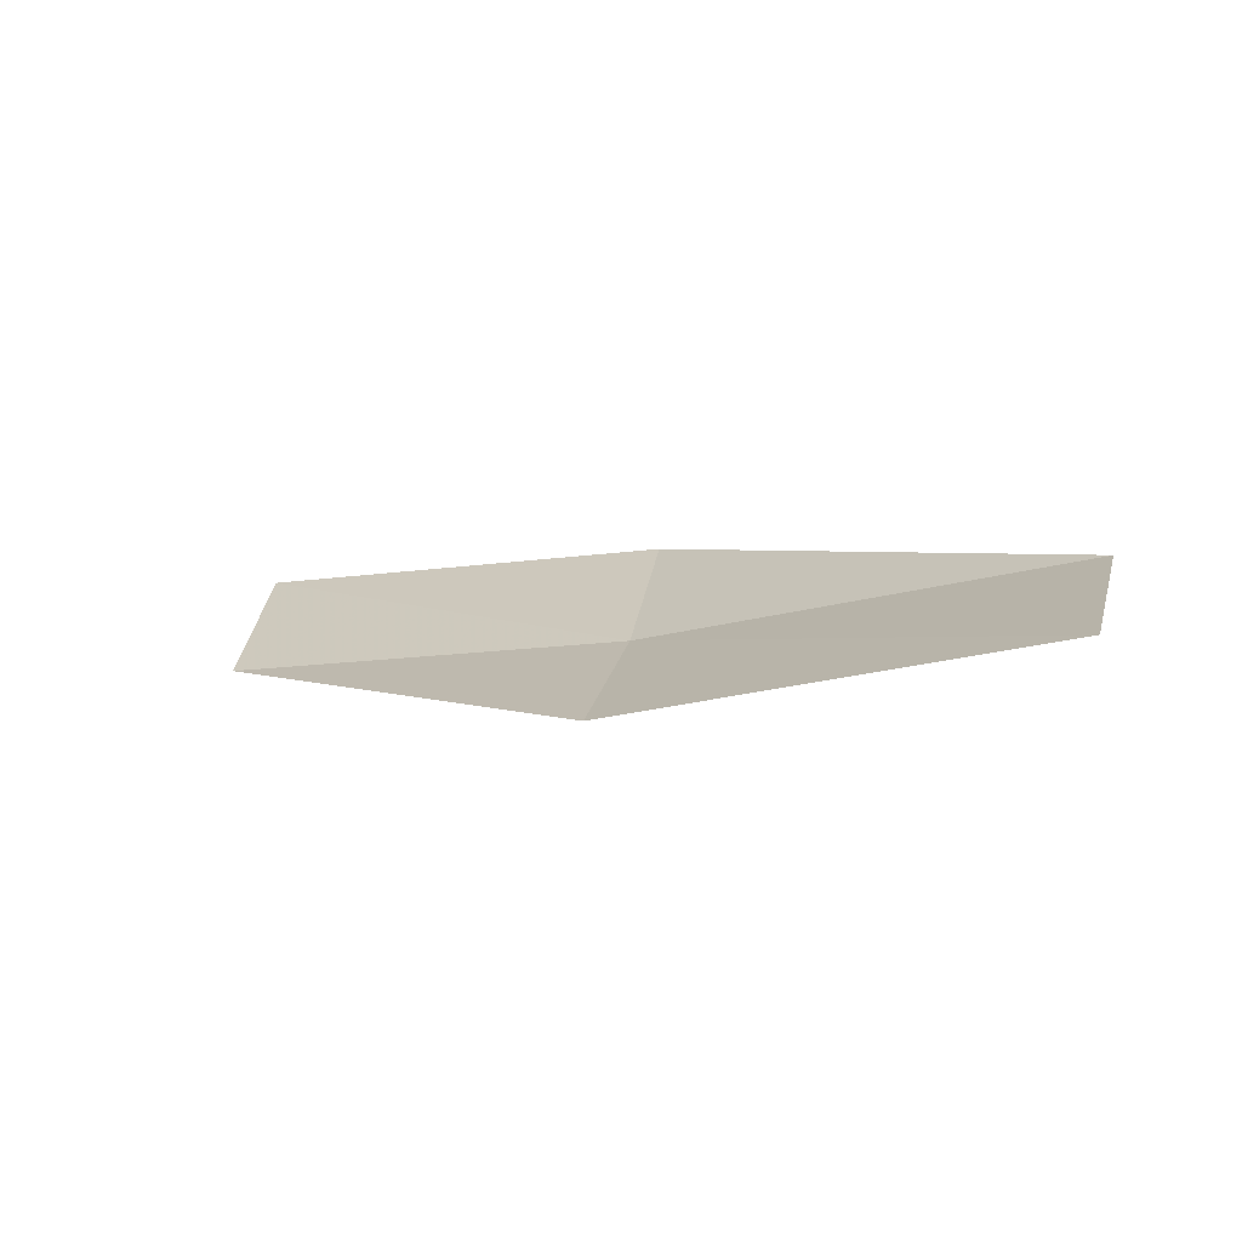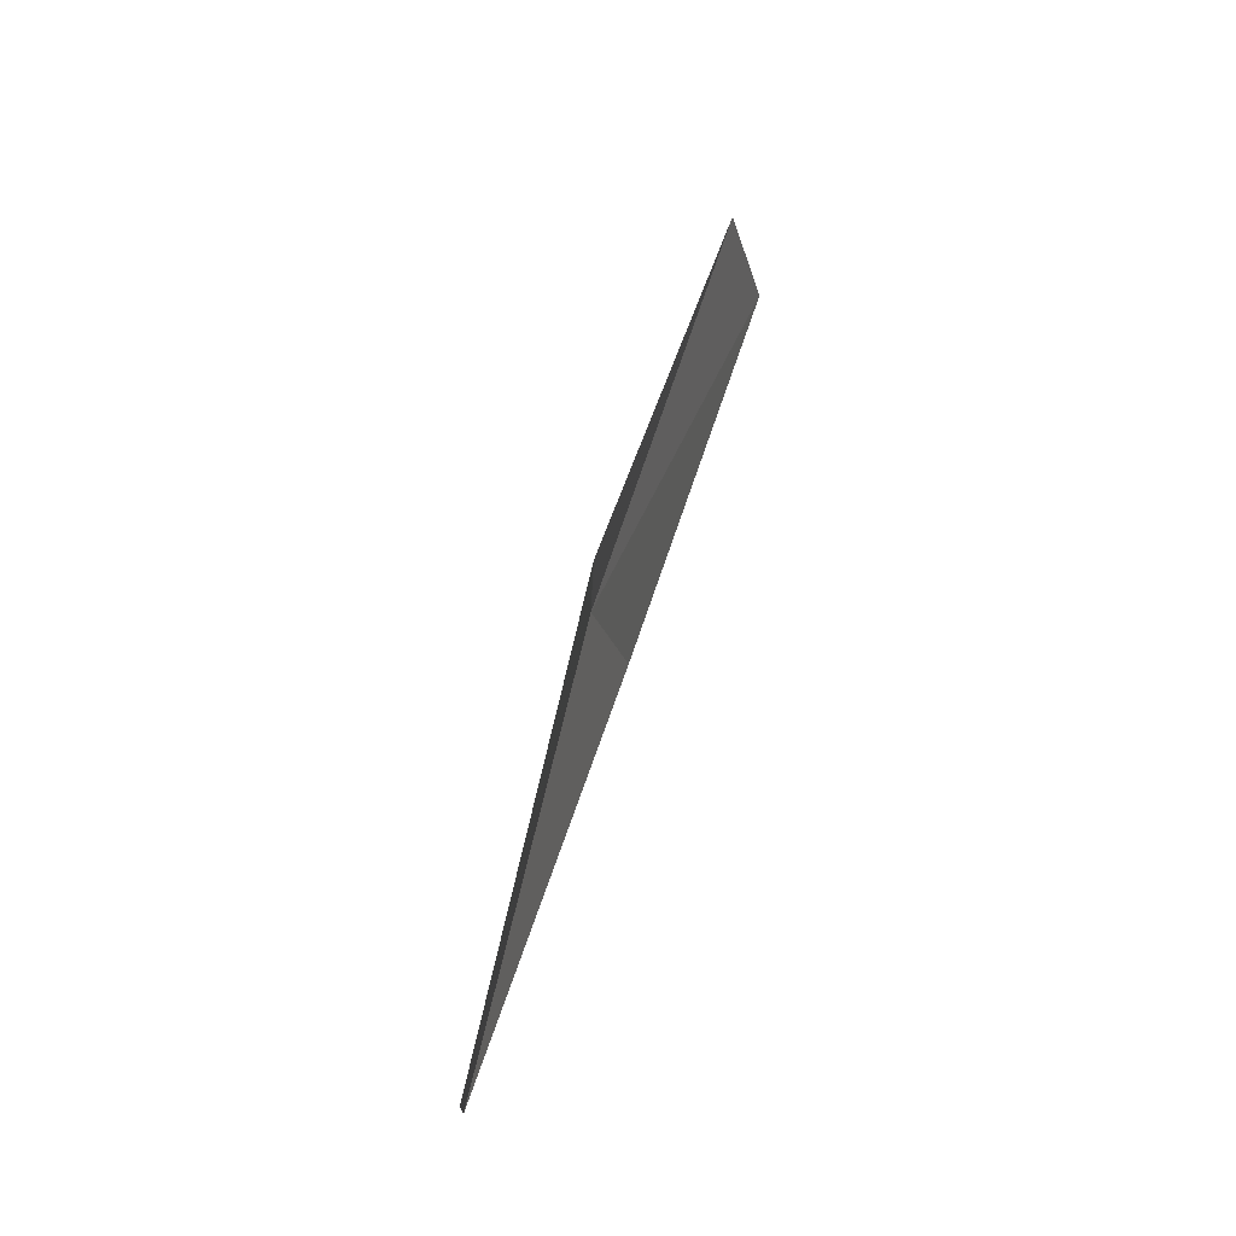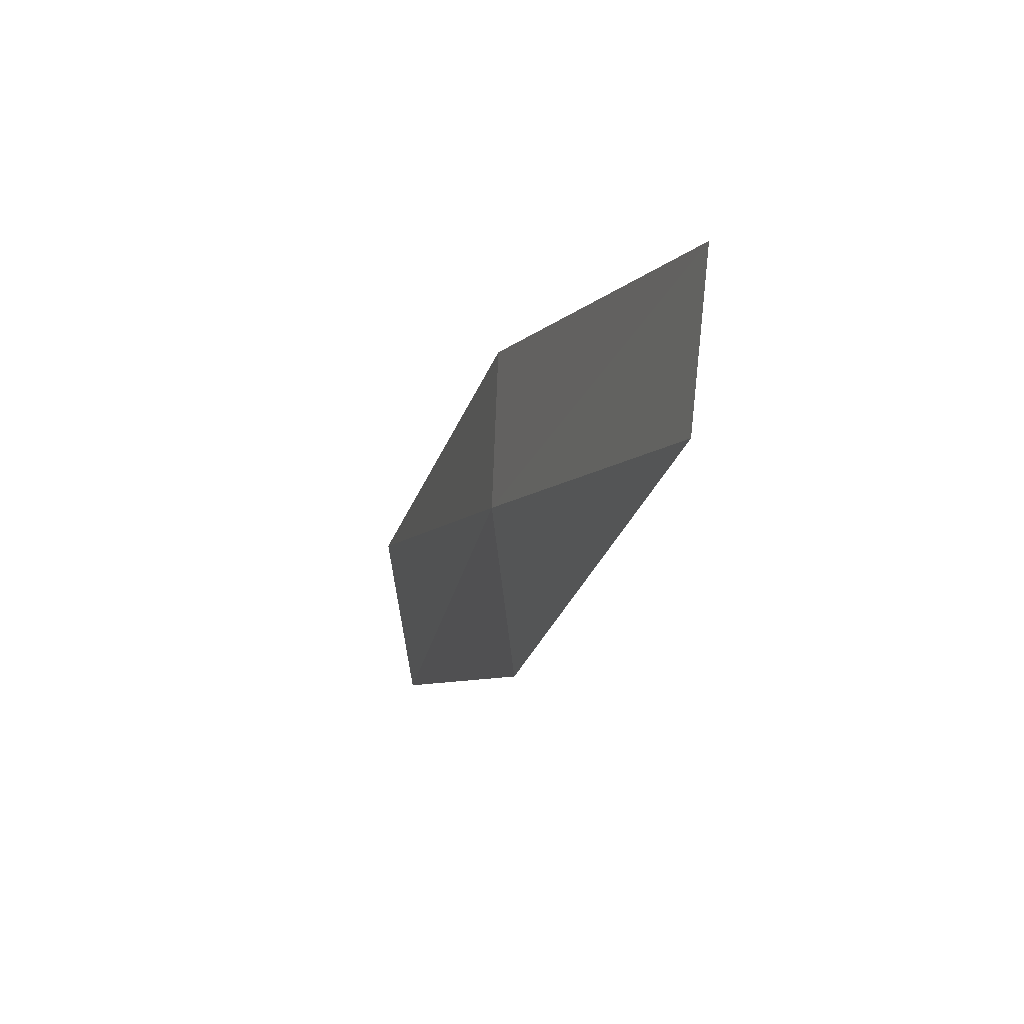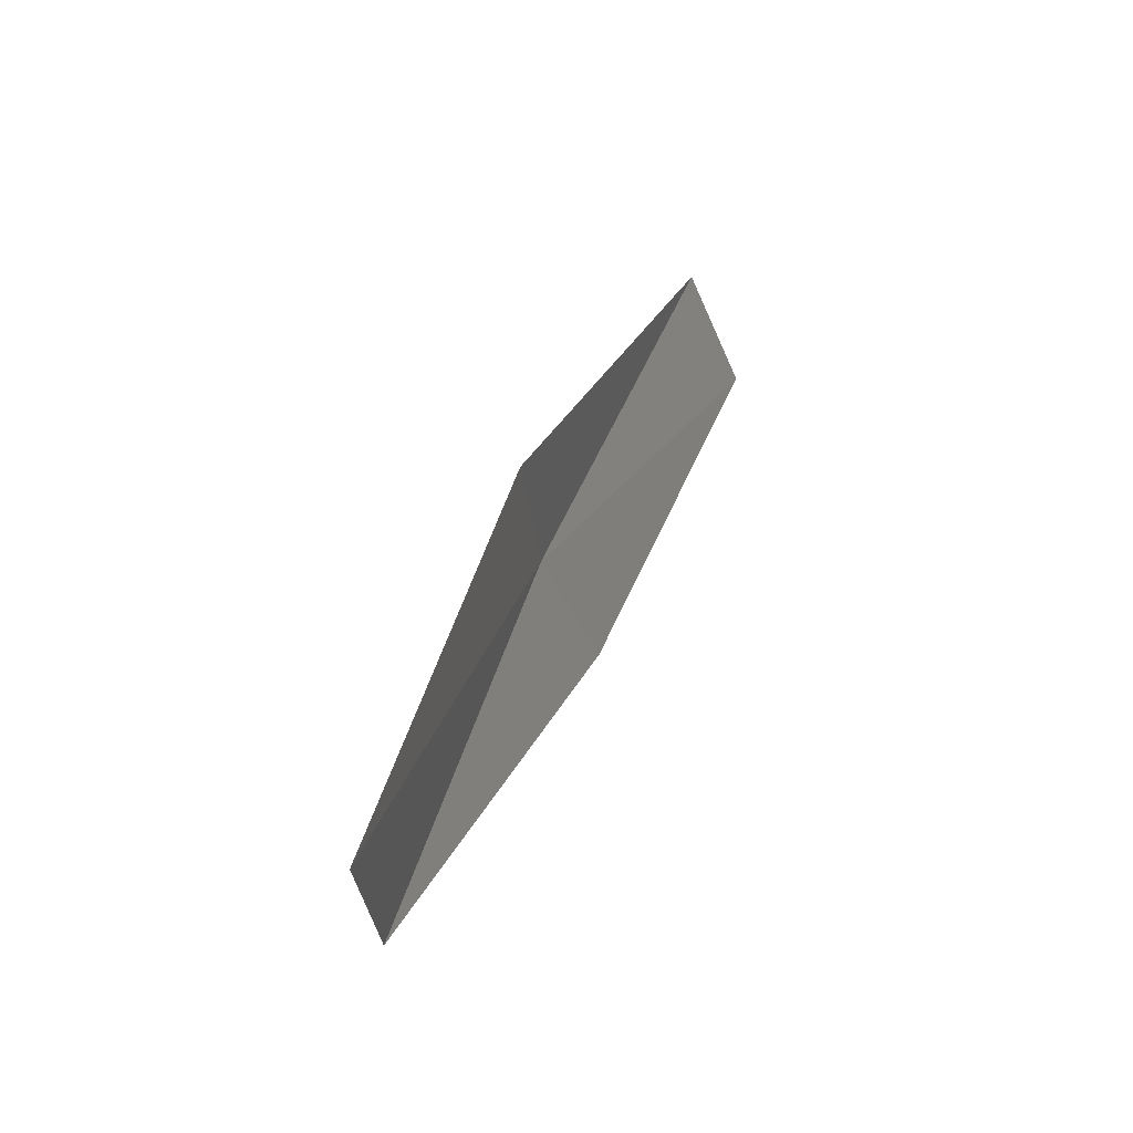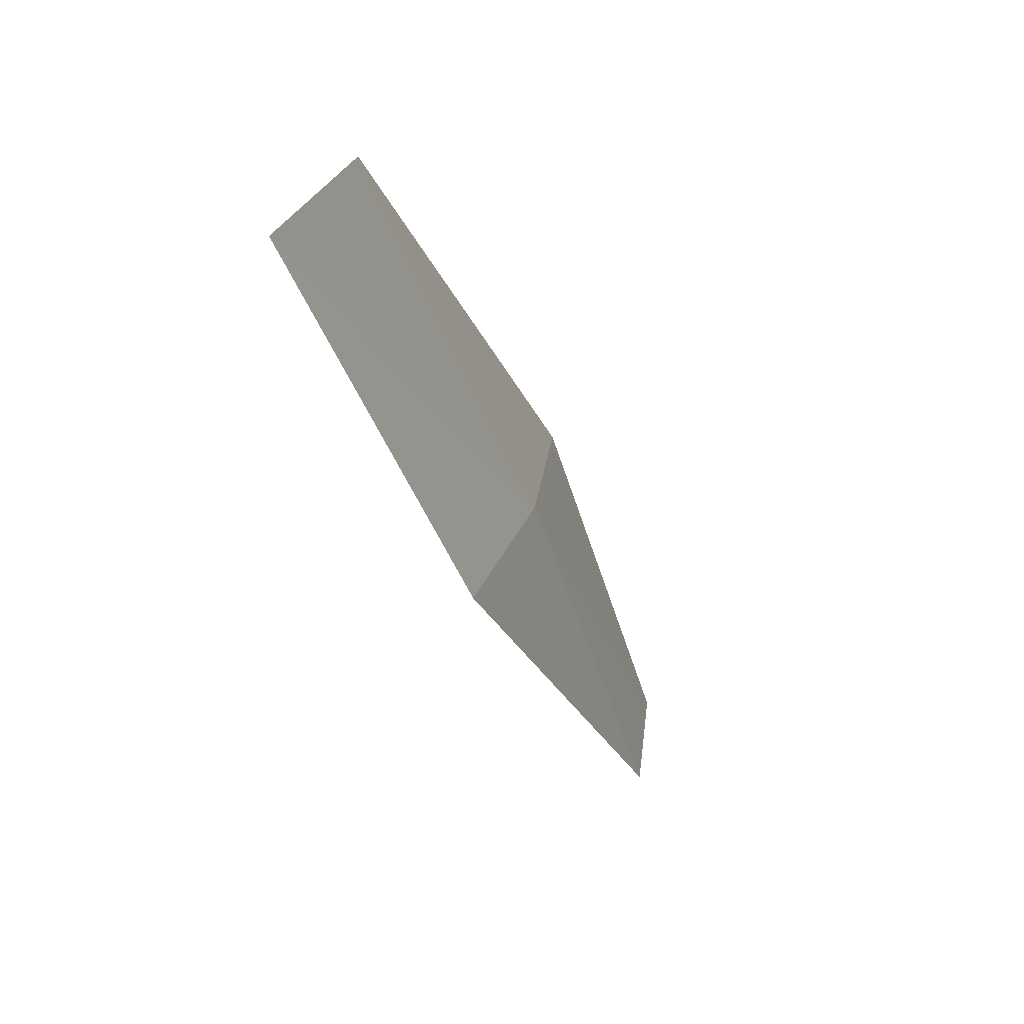
<metadata>
{"format":"obj","ext":"obj","renderer":"f3d","projection":"perspective","resolution":1024,"background":"white","views":[{"elev":-70.7,"azim":-81.9,"up":"+Y"},{"elev":-3.2,"azim":-170.6,"up":"+Z"},{"elev":24.6,"azim":146.4,"up":"+Y"},{"elev":-19.2,"azim":-163.1,"up":"+Z"},{"elev":17.4,"azim":18.4,"up":"+Z"}]}
</metadata>
<code>
v 16.75 163.8 15.72
v 16.73 162.8 15.53
v 16.22 161.7 17.48
v 16.26 162.6 17.7
v 16.6 164.6 15.89
v 17.05 164.9 13.7
v 16.87 165.7 13.84
f 1 2 3
f 1 3 4
f 1 4 5
f 1 6 2
f 1 7 6
f 1 5 7

</code>
